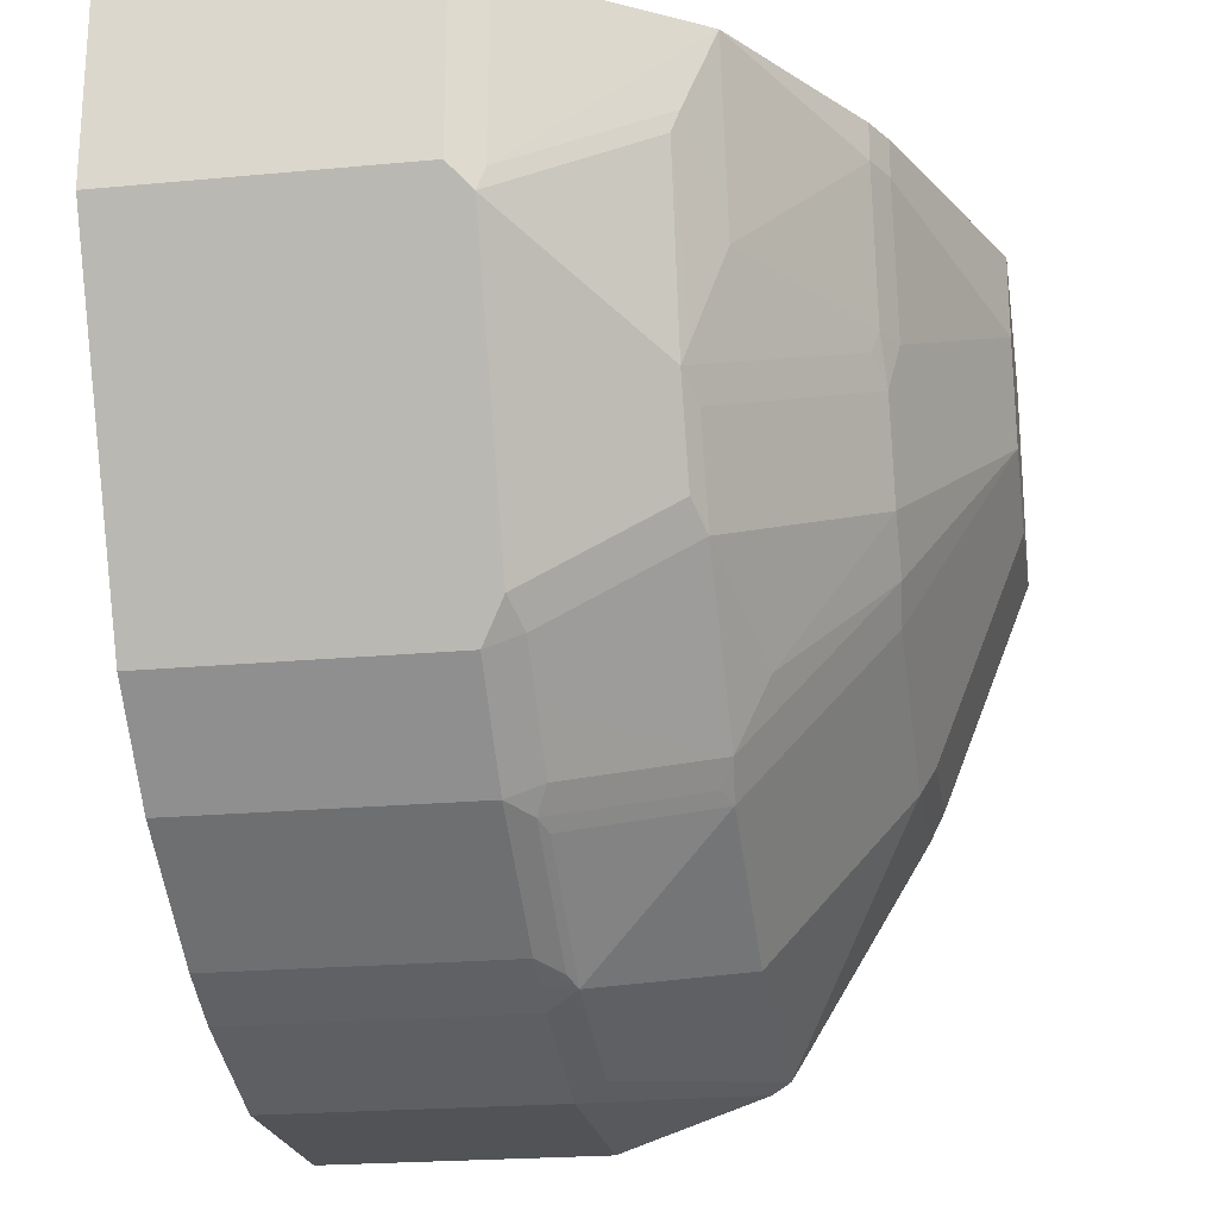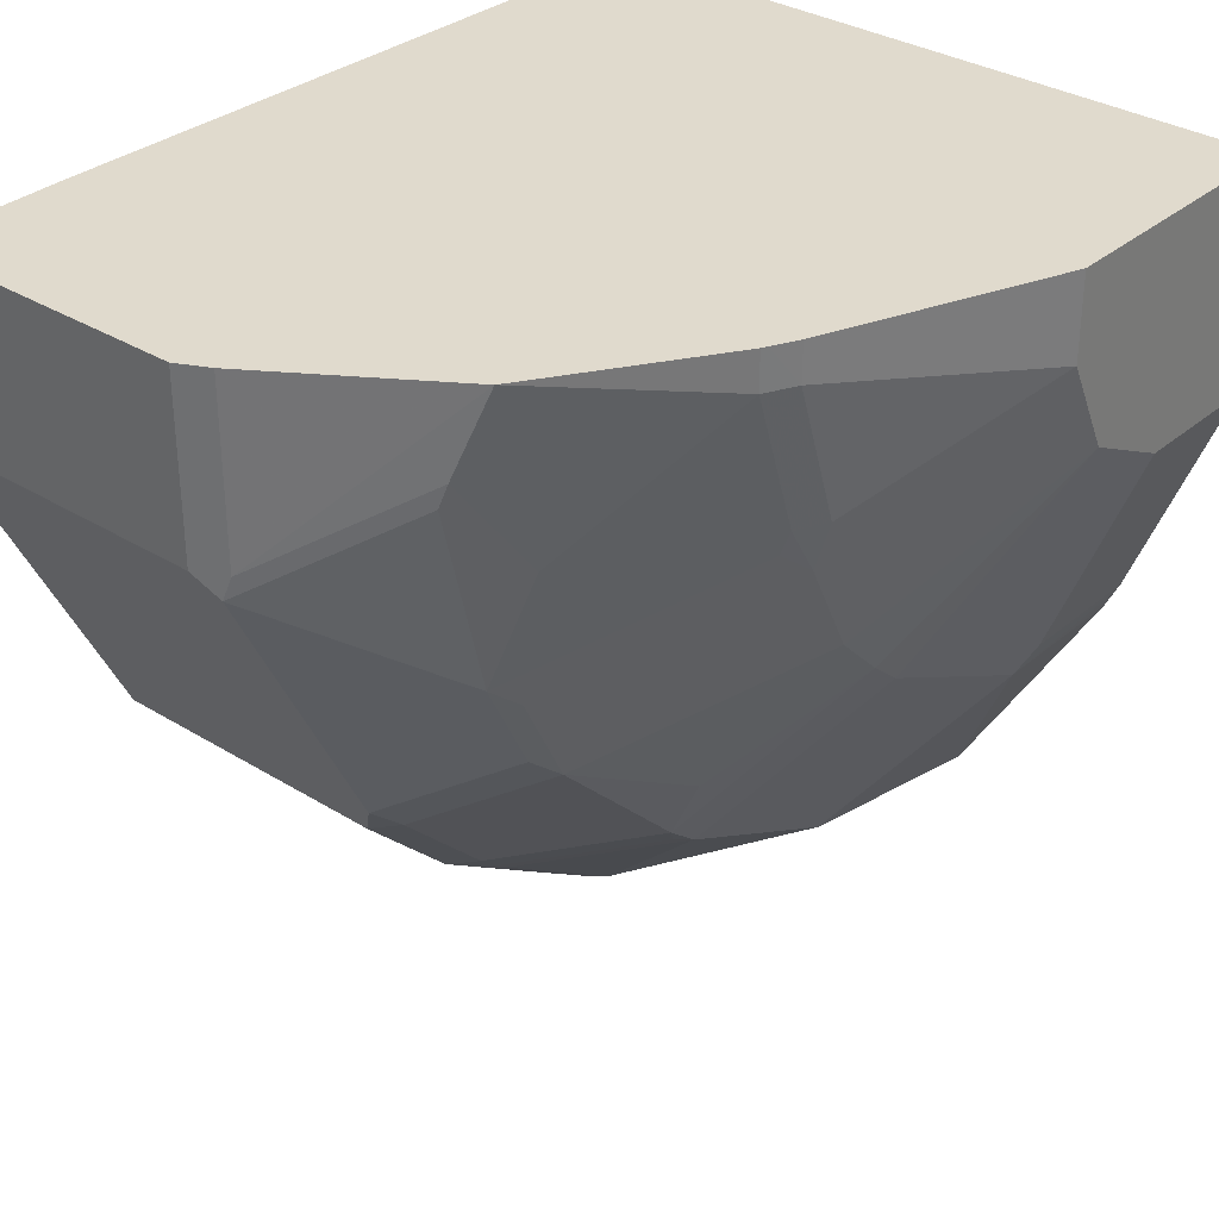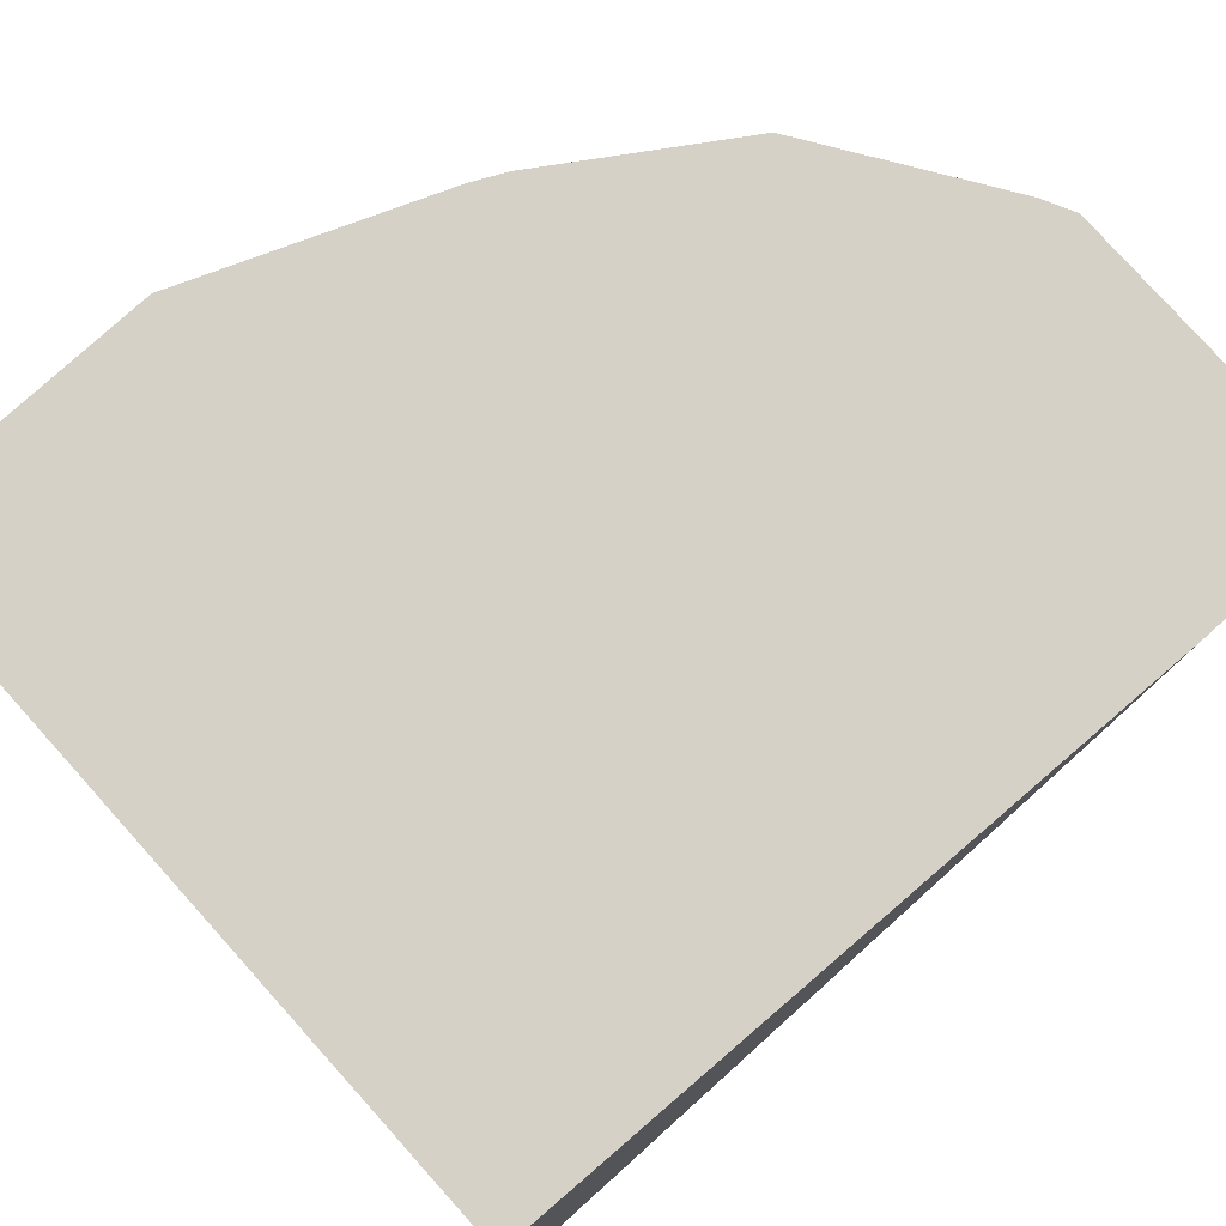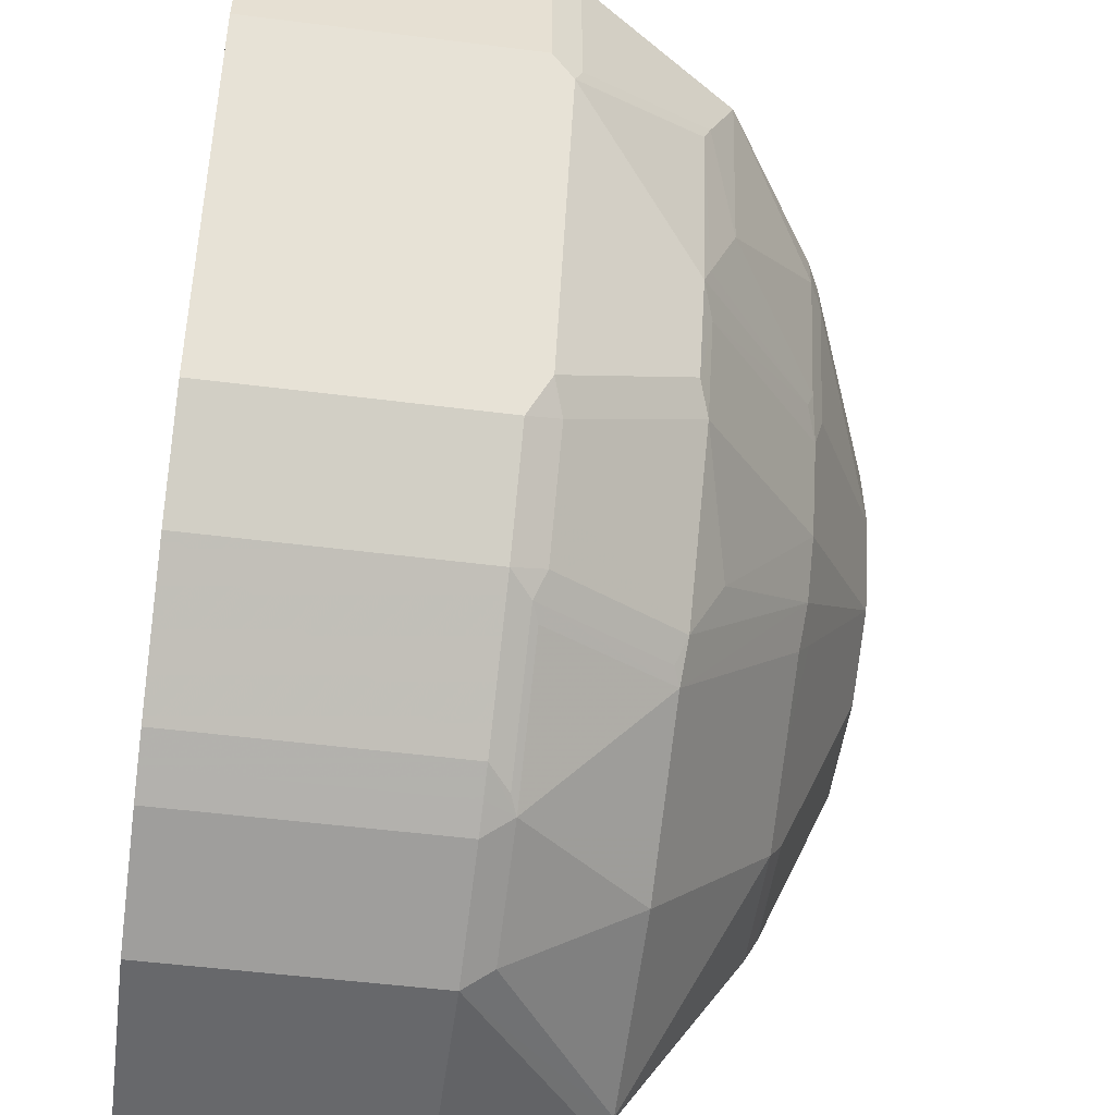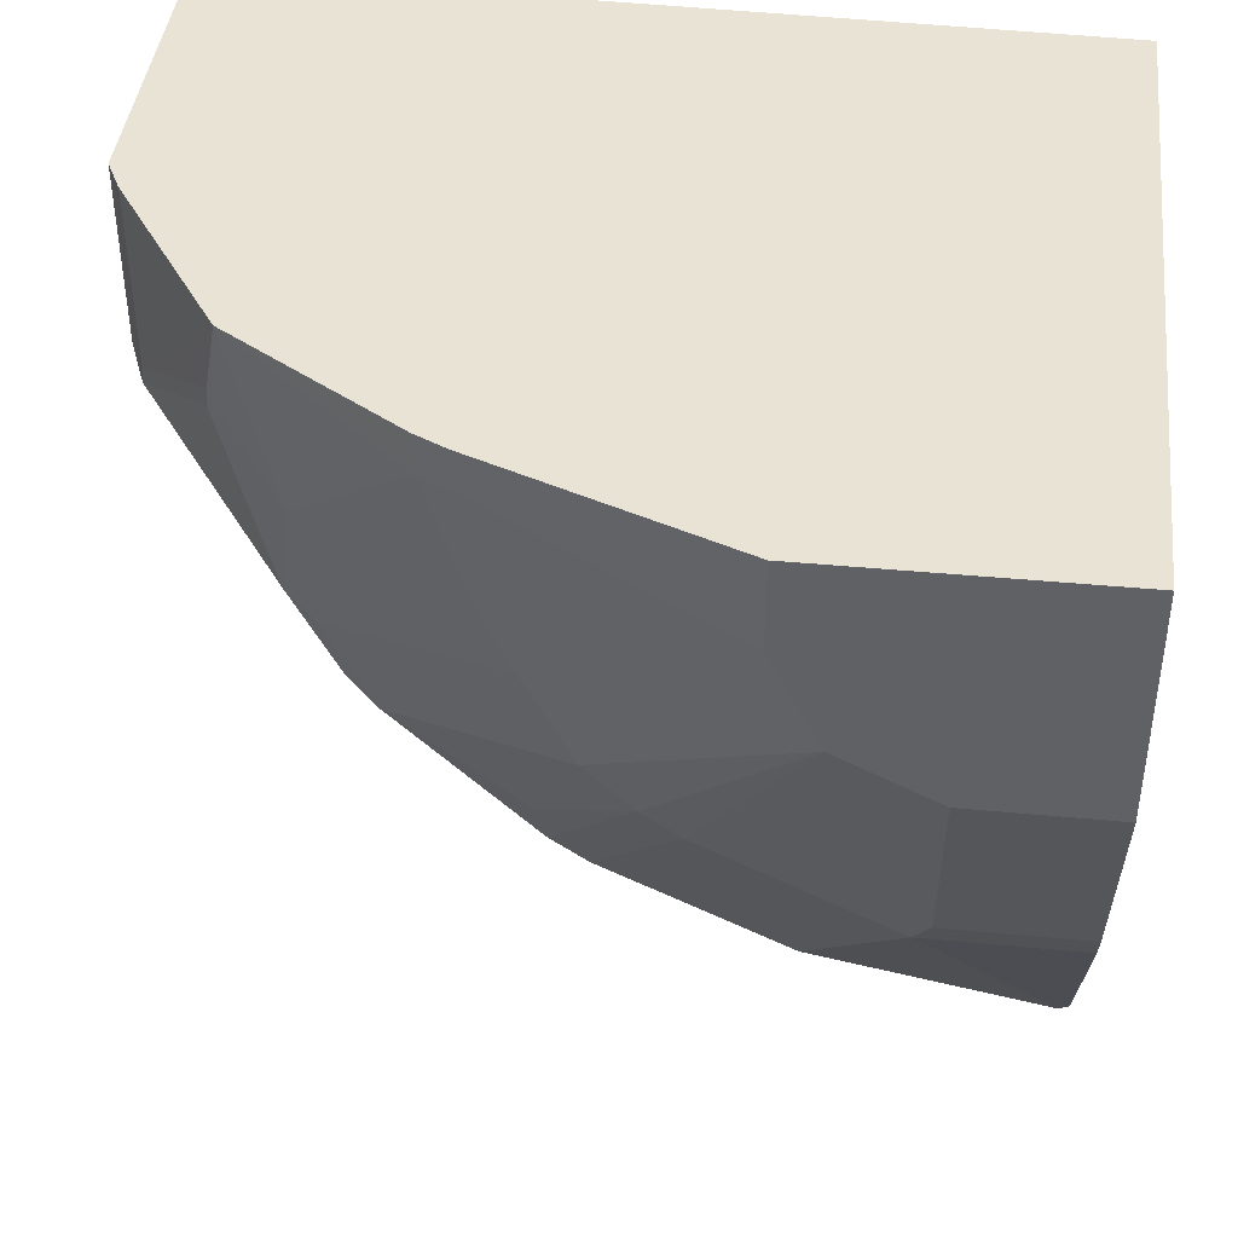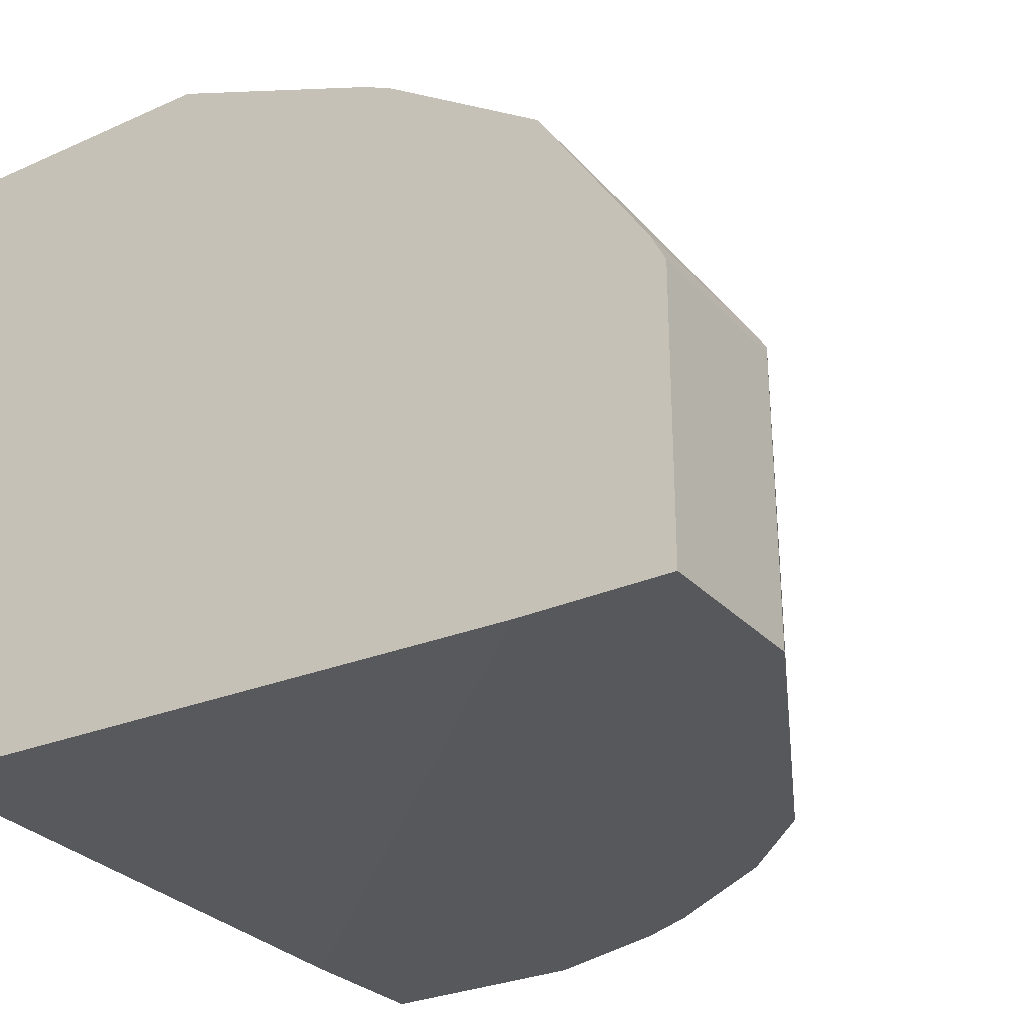
<metadata>
{"format":"obj","ext":"obj","renderer":"f3d","projection":"perspective","resolution":1024,"background":"white","views":[{"elev":-21.9,"azim":-80.7,"up":"+Y"},{"elev":33.0,"azim":-49.4,"up":"+Y"},{"elev":79.5,"azim":138.0,"up":"+Y"},{"elev":-52.5,"azim":-97.7,"up":"+Y"},{"elev":42.3,"azim":6.5,"up":"+Y"},{"elev":-28.7,"azim":-146.4,"up":"+Z"}]}
</metadata>
<code>
v -0.6082 -0.006062 0.2586
v -0.6082 -0.1352 0.2586
v -0.6082 -0.006062 0.4731
v -0.4958 -0.006062 0.2586
v -0.6082 -0.1352 0.4731
v -0.5631 -0.2253 0.2586
v -0.5997 -0.1521 0.4899
v -0.5969 -0.006062 0.4955
v -0.004134 -0.006062 0.2703
v -0.004134 -0.4619 0.2586
v -0.5631 -0.2253 0.4731
v -0.4955 -0.3604 0.2586
v -0.5969 -0.1352 0.4955
v -0.5321 -0.2872 0.4899
v -0.4645 -0.2872 0.5912
v -0.4983 -0.2196 0.5912
v -0.5321 -0.0845 0.5912
v -0.5153 -0.006062 0.6189
v -0.004134 -0.006062 0.7771
v -0.004134 -0.5744 0.2586
v -0.4955 -0.3604 0.4731
v -0.4842 -0.3829 0.2586
v -0.5293 -0.06759 0.5969
v -0.4983 -0.3548 0.4899
v -0.4772 -0.2365 0.5997
v -0.4434 -0.3041 0.5997
v -0.3632 -0.1521 0.6926
v -0.4955 -0.2028 0.5969
v -0.4842 -0.1352 0.6194
v -0.3941 -0.03382 0.6982
v -0.3941 -0.006062 0.6982
v -0.004134 -0.1689 0.7771
v -0.2027 -0.006062 0.7771
v -0.169 -0.5744 0.2586
v -0.004134 -0.5744 0.4731
v -0.4842 -0.3829 0.4731
v -0.4505 -0.4167 0.2586
v -0.4772 -0.3716 0.4984
v -0.3083 -0.2365 0.7011
v -0.342 -0.1689 0.7011
v -0.4434 -0.4054 0.4984
v -0.342 -0.4054 0.5997
v -0.3463 -0.3548 0.625
v -0.3604 -0.1352 0.6982
v -0.3716 -0.03382 0.7095
v -0.3901 -0.006062 0.7003
v -0.004134 -0.3378 0.7095
v -0.1014 -0.1689 0.7771
v -0.2027 -0.06759 0.7771
v -0.3716 -0.006062 0.7095
v -0.169 -0.5744 0.4731
v -0.2703 -0.5406 0.2586
v -0.004134 -0.5364 0.5826
v -0.4505 -0.4167 0.4731
v -0.4167 -0.4505 0.2586
v -0.3041 -0.2028 0.7095
v -0.2746 -0.2703 0.7011
v -0.169 -0.1352 0.7771
v -0.3378 -0.1352 0.7095
v -0.4167 -0.4505 0.4731
v -0.4096 -0.4392 0.4984
v -0.397 -0.4561 0.4899
v -0.3294 -0.4223 0.5912
v -0.3153 -0.428 0.5969
v -0.004134 -0.3461 0.7054
v -0.1014 -0.3378 0.7095
v -0.1802 -0.5631 0.4955
v -0.2816 -0.5293 0.4955
v -0.2703 -0.5406 0.4731
v -0.01129 -0.5293 0.5969
v -0.2928 -0.5293 0.2586
v -0.004134 -0.5279 0.5954
v -0.3153 -0.518 0.2586
v -0.2478 -0.2928 0.6982
v -0.2366 -0.2703 0.7095
v -0.3153 -0.518 0.4731
v -0.2957 -0.5236 0.4899
v -0.3829 -0.4617 0.4955
v -0.2478 -0.4617 0.5969
v -0.1802 -0.3266 0.6982
v -0.004134 -0.3604 0.6982
v -0.1126 -0.3604 0.6982
v -0.1802 -0.4955 0.5969
v -0.2928 -0.5293 0.4731
v -0.004134 -0.515 0.604
f 39 58 56
f 40 56 59
f 40 59 44
f 41 54 60
f 41 60 61
f 41 61 42
f 42 61 62
f 49 59 56
f 42 63 64
f 42 64 57
f 42 57 43
f 45 50 46
f 45 59 49
f 47 66 65
f 48 58 75
f 48 75 66
f 42 62 63
f 39 57 58
f 33 45 49
f 39 56 40
f 49 56 58
f 27 44 29
f 27 29 28
f 29 44 30
f 30 44 59
f 30 59 45
f 30 45 46
f 30 46 31
f 39 43 57
f 32 48 66
f 33 50 45
f 34 51 69
f 34 69 52
f 35 53 51
f 36 54 41
f 36 41 38
f 37 55 60
f 37 60 54
f 32 66 47
f 51 67 68
f 64 79 80
f 51 53 70
f 66 80 82
f 67 83 68
f 67 70 83
f 68 84 69
f 68 83 79
f 68 77 76
f 68 76 84
f 70 72 85
f 70 85 81
f 70 81 82
f 70 82 83
f 71 84 76
f 71 76 73
f 74 80 75
f 79 83 82
f 79 82 80
f 27 40 44
f 66 75 80
f 65 82 81
f 65 66 82
f 64 80 74
f 51 70 67
f 52 69 84
f 52 84 71
f 53 72 70
f 55 73 76
f 55 76 60
f 57 74 75
f 57 75 58
f 51 68 69
f 57 64 74
f 60 76 77
f 60 77 62
f 62 78 64
f 62 64 63
f 62 77 68
f 62 68 78
f 64 78 68
f 64 68 79
f 60 62 61
f 26 38 41
f 7 16 17
f 26 42 43
f 1 12 6
f 1 6 2
f 2 6 11
f 2 11 5
f 3 5 7
f 3 7 8
f 4 9 10
f 5 11 7
f 6 12 21
f 6 21 11
f 7 13 8
f 7 11 14
f 7 14 15
f 7 15 16
f 7 17 23
f 7 23 13
f 8 13 18
f 1 22 12
f 9 19 32
f 1 37 22
f 1 73 55
f 26 43 39
f 1 5 3
f 1 3 8
f 1 8 18
f 1 18 31
f 1 31 46
f 1 46 50
f 1 50 33
f 1 33 19
f 1 19 9
f 1 9 4
f 1 4 10
f 1 10 20
f 1 20 34
f 1 34 52
f 1 52 71
f 1 71 73
f 1 55 37
f 9 32 47
f 1 2 5
f 9 65 81
f 18 23 29
f 18 29 30
f 18 30 31
f 19 33 49
f 19 49 58
f 19 58 48
f 19 48 32
f 20 35 51
f 20 51 34
f 21 36 24
f 22 37 54
f 22 54 36
f 24 36 38
f 25 26 39
f 25 39 40
f 25 40 27
f 9 47 65
f 17 29 23
f 17 28 29
f 26 41 42
f 16 27 28
f 16 28 17
f 9 81 85
f 9 85 72
f 9 72 53
f 9 53 35
f 9 35 20
f 11 21 14
f 12 22 36
f 9 20 10
f 13 23 18
f 14 21 24
f 14 24 15
f 15 25 16
f 15 24 38
f 15 38 26
f 15 26 25
f 16 25 27
f 12 36 21

</code>
